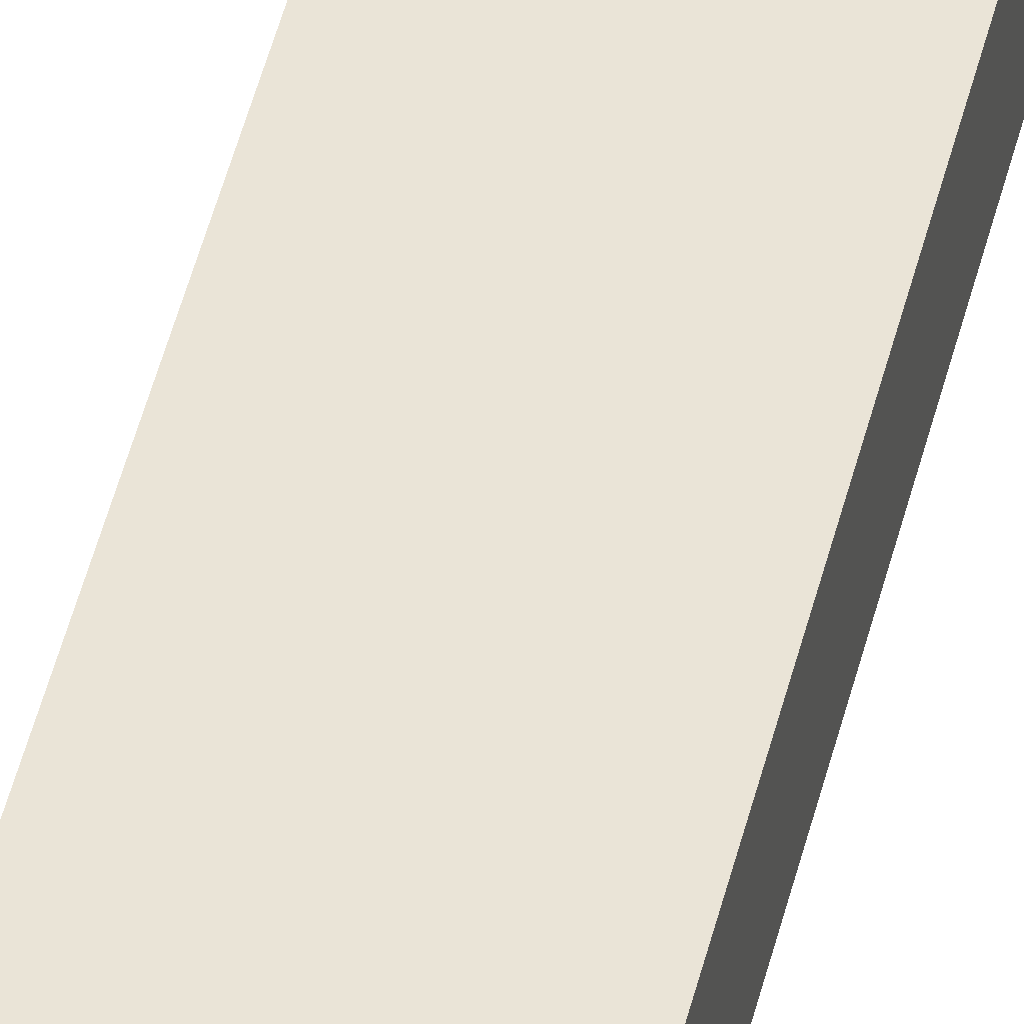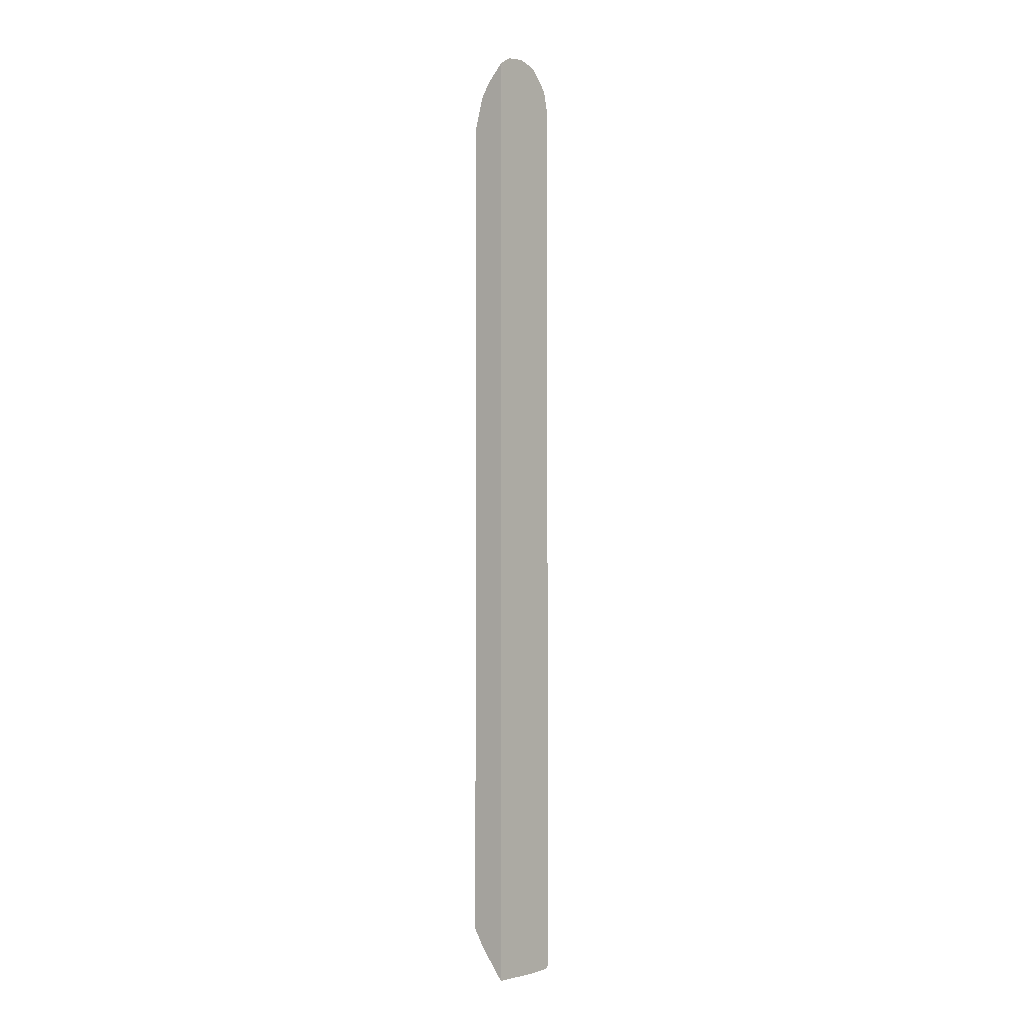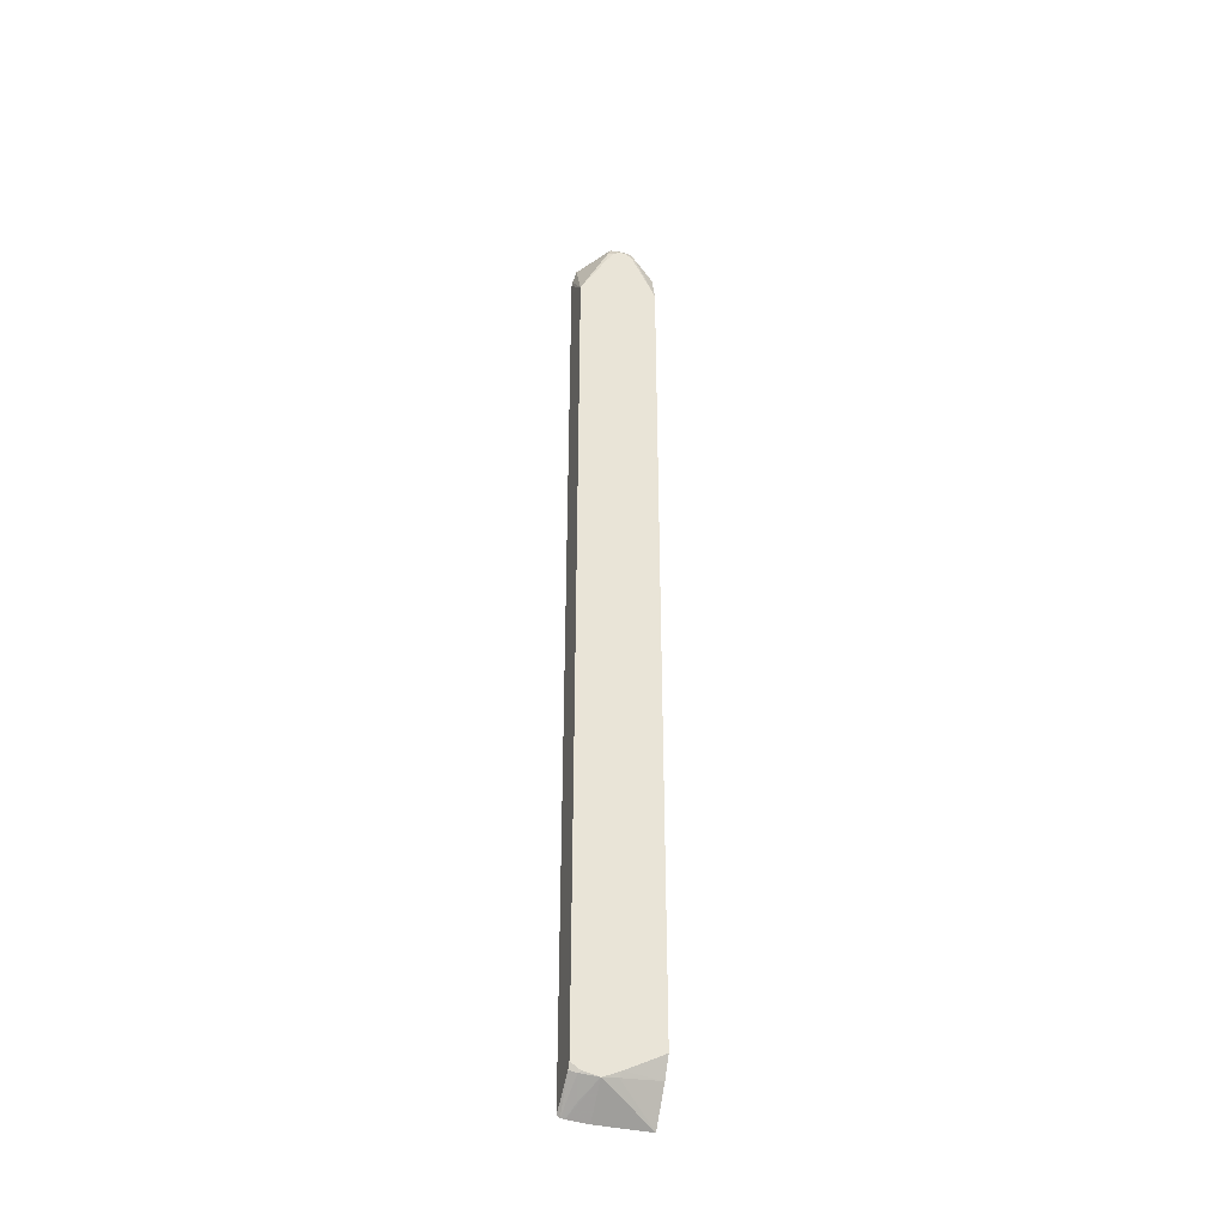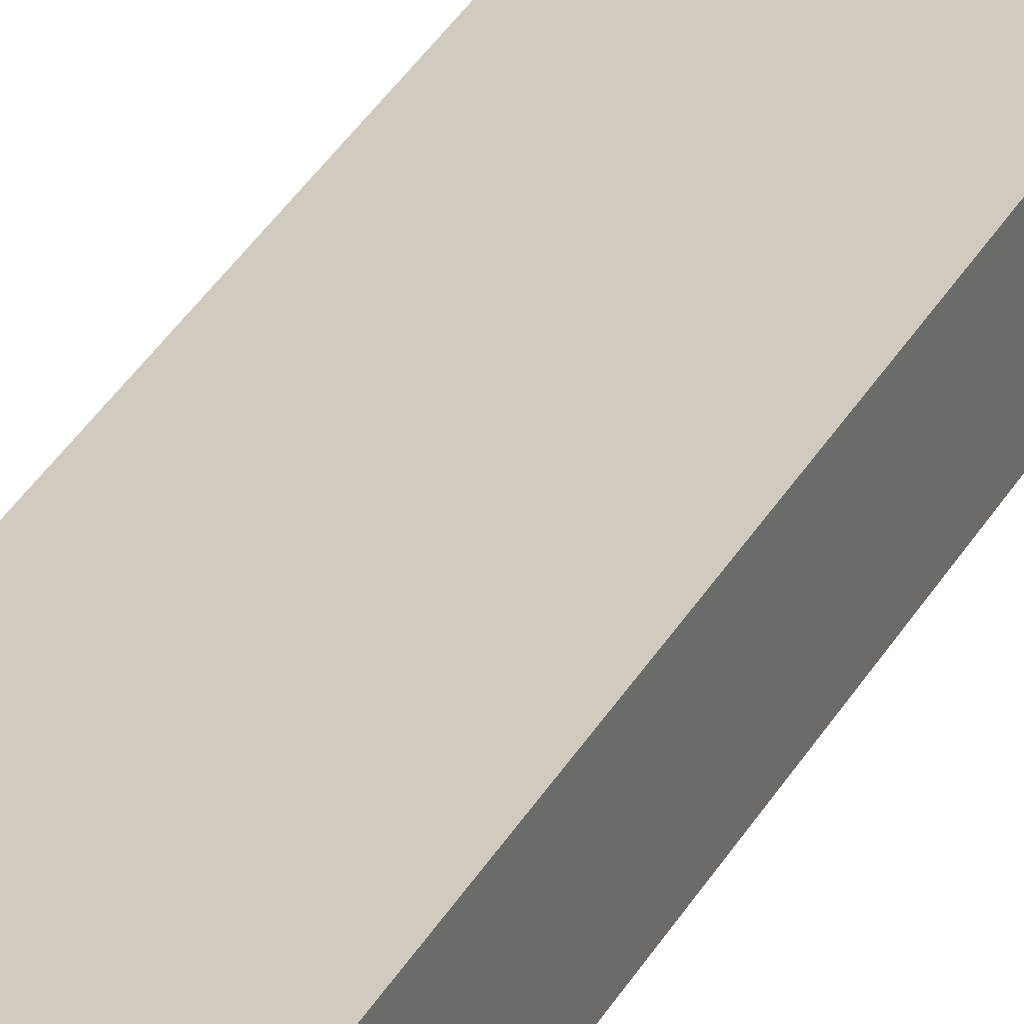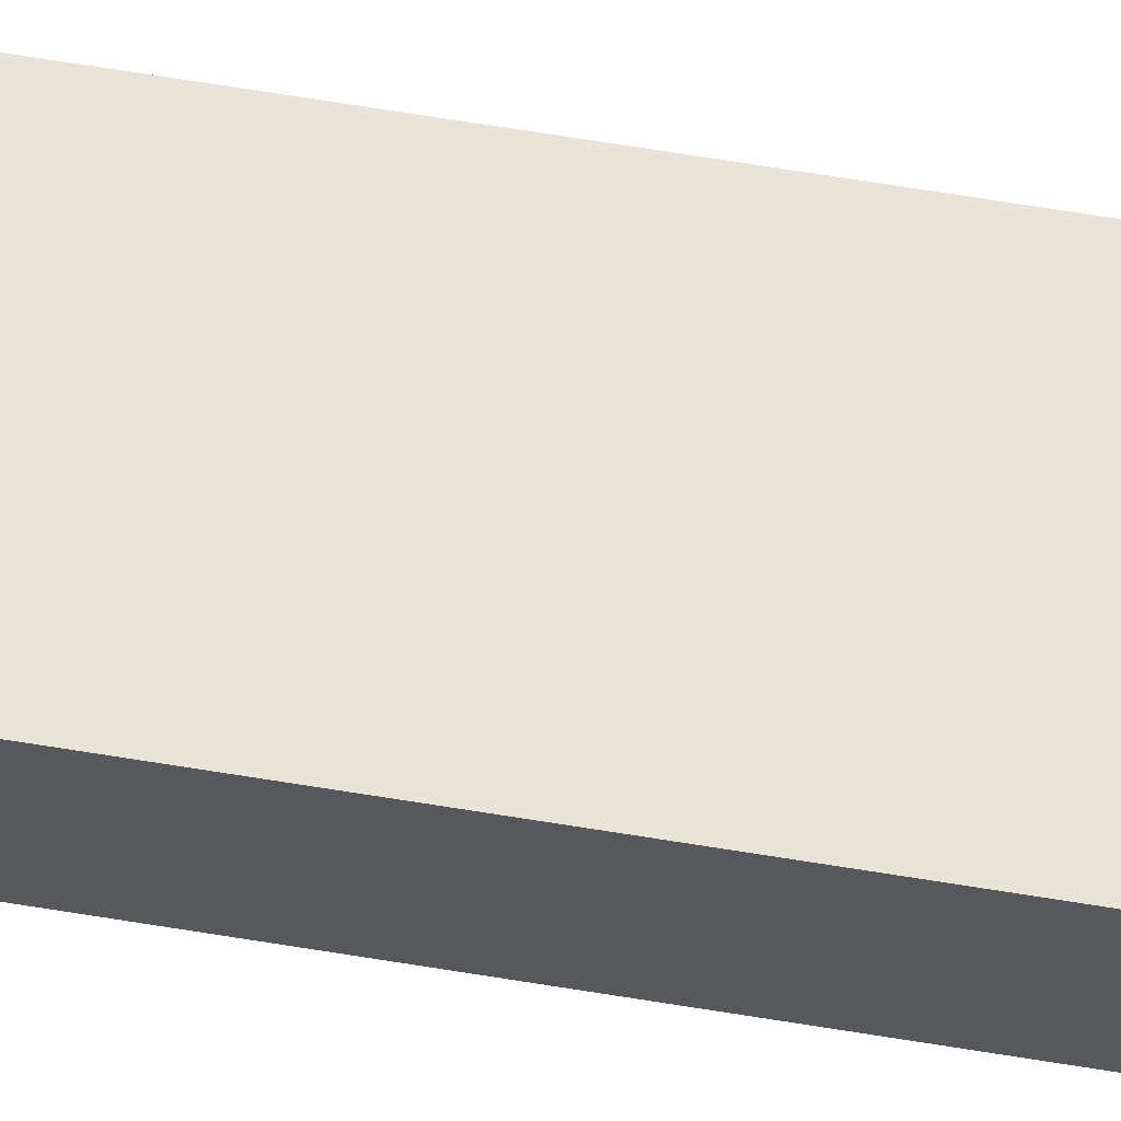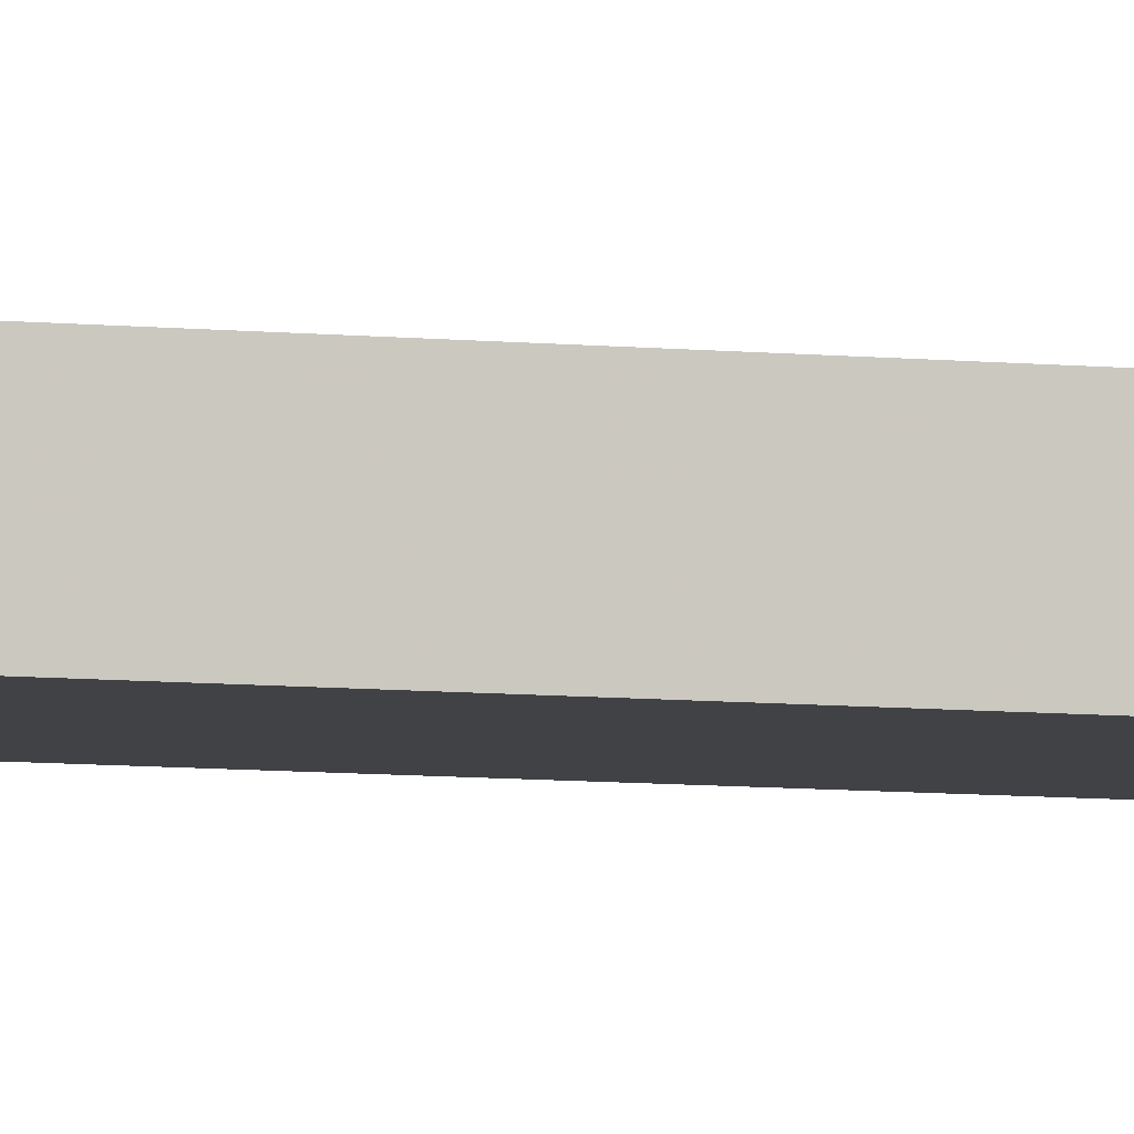
<metadata>
{"format":"obj","ext":"obj","renderer":"f3d","projection":"perspective","resolution":1024,"background":"white","views":[{"elev":43.8,"azim":-167.3,"up":"+Y"},{"elev":-3.4,"azim":-50.6,"up":"+Z"},{"elev":-39.3,"azim":163.3,"up":"+Z"},{"elev":23.6,"azim":-161.4,"up":"+Y"},{"elev":60.8,"azim":-80.2,"up":"+Y"},{"elev":-6.4,"azim":71.3,"up":"+Y"}]}
</metadata>
<code>
v 0.198 -0.3754 0.7994
v 0.198 -0.3119 0.751
v 0.1979 -0.3754 0.8211
v 0.198 -0.3754 -0.8633
v 0.198 -0.3119 0.7511
v 0.189 -0.3754 0.8634
v 0.1963 -0.3754 0.8327
v 0.198 -0.3119 -0.8115
v 0.193 -0.3754 -0.8669
v 0.198 -0.3185 -0.8235
v 0.1492 -0.3119 0.8409
v 0.1444 -0.3159 0.8655
v 0.1381 -0.3221 0.8831
v 0.1832 -0.3754 0.8706
v 0.198 -0.3122 -0.8124
v 0.1969 -0.3119 -0.8134
v 0.1857 -0.3754 -0.8682
v 0.1753 -0.3497 -0.8526
v 0.1852 -0.3149 -0.8274
v 0.1851 -0.3119 -0.8225
v 0.198 -0.3131 -0.8144
v 0.1334 -0.3119 0.8655
v 0.1199 -0.3206 0.8842
v 0.1199 -0.3754 0.9111
v 0.1516 -0.3754 0.903
v 0.1589 -0.3754 0.8971
v 0.1199 -0.3119 0.8723
v 0.1492 -0.3754 -0.8706
v 0.1529 -0.3119 -0.8305
v 0.1802 -0.3119 -0.8246
v 0.1131 -0.3119 0.8718
v 0.1003 -0.3213 0.8837
v 0.1104 -0.3754 0.9107
v 0.05456 -0.3754 -0.8699
v 0.1523 -0.3119 -0.8305
v 0.1034 -0.3119 0.8655
v 0.09319 -0.3149 0.8655
v 0.05456 -0.3754 0.8903
v 0.07877 -0.3754 0.9058
v 0.05456 -0.3438 0.857
v 0.05456 -0.3315 -0.8129
v 0.1257 -0.3164 -0.8254
v 0.05456 -0.3754 0.7979
v 0.1223 -0.3119 -0.8164
v 0.09773 -0.3119 0.86
v 0.05456 -0.3277 0.8308
v 0.05456 -0.3119 0.7726
v 0.0601 -0.3754 0.8929
v 0.05456 -0.3119 -0.7796
f 1 2 3
f 1 3 7
f 1 7 6
f 1 6 14
f 1 14 26
f 1 26 25
f 1 25 24
f 1 24 33
f 1 33 39
f 1 39 48
f 1 48 43
f 1 43 34
f 1 34 28
f 1 28 17
f 1 17 9
f 1 9 4
f 1 4 10
f 1 10 21
f 1 21 15
f 1 15 8
f 1 8 2
f 2 5 6
f 2 6 7
f 2 7 3
f 2 8 16
f 2 16 20
f 2 20 30
f 2 30 29
f 2 29 35
f 2 35 44
f 2 44 49
f 2 49 47
f 2 47 45
f 2 45 36
f 2 36 31
f 2 31 27
f 2 27 22
f 2 22 11
f 2 11 5
f 4 9 10
f 5 11 12
f 5 12 6
f 6 12 13
f 6 13 14
f 8 15 16
f 9 17 18
f 9 18 19
f 9 19 10
f 10 19 20
f 10 20 16
f 10 16 21
f 11 22 12
f 12 22 13
f 13 23 24
f 13 24 25
f 13 25 26
f 13 26 14
f 13 22 27
f 13 27 23
f 15 21 16
f 17 28 29
f 17 29 18
f 18 29 19
f 19 29 30
f 19 30 20
f 23 27 31
f 23 31 32
f 23 32 33
f 23 33 24
f 28 34 35
f 28 35 29
f 31 36 37
f 31 37 32
f 32 38 39
f 32 39 33
f 32 37 40
f 32 40 38
f 34 41 42
f 34 42 35
f 34 43 38
f 34 38 40
f 34 40 46
f 34 46 47
f 34 47 49
f 34 49 41
f 35 42 44
f 36 45 37
f 37 46 40
f 37 45 47
f 37 47 46
f 38 48 39
f 38 43 48
f 41 49 44
f 41 44 42

</code>
